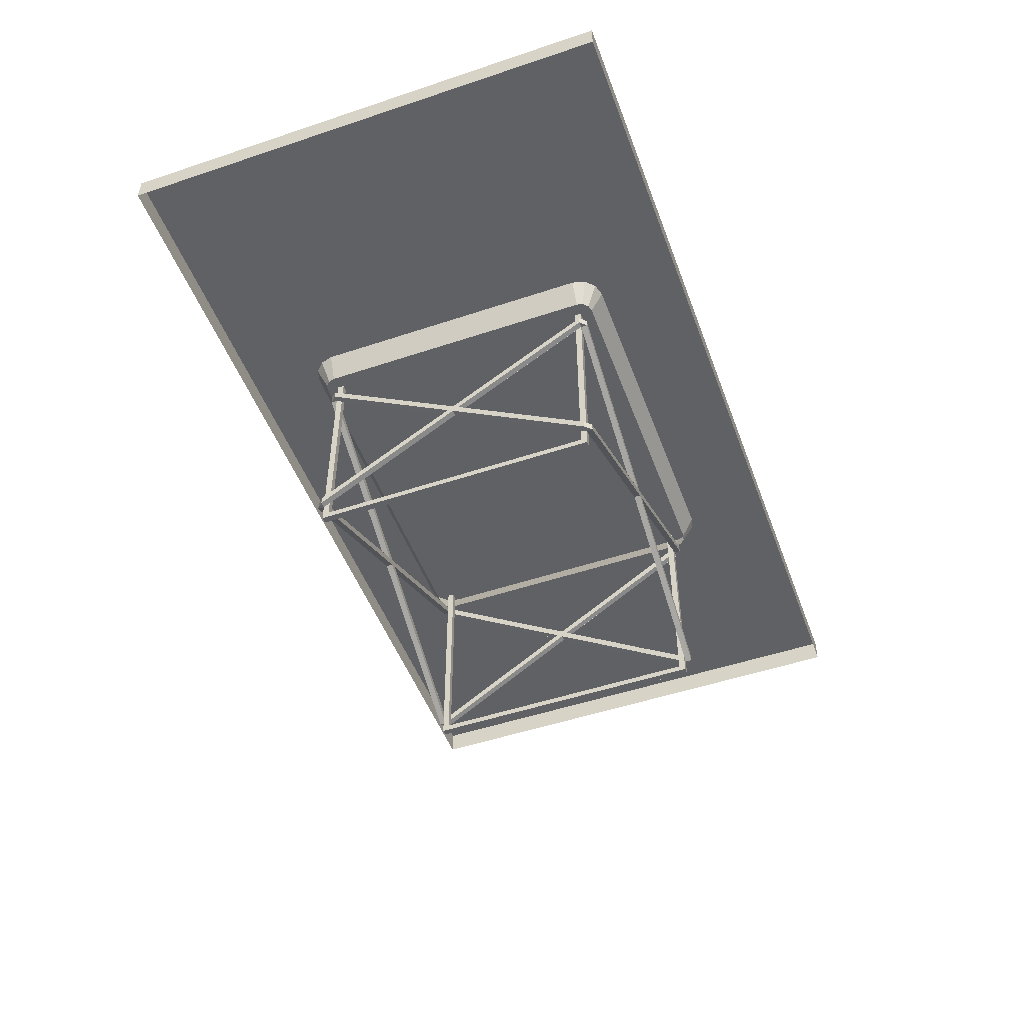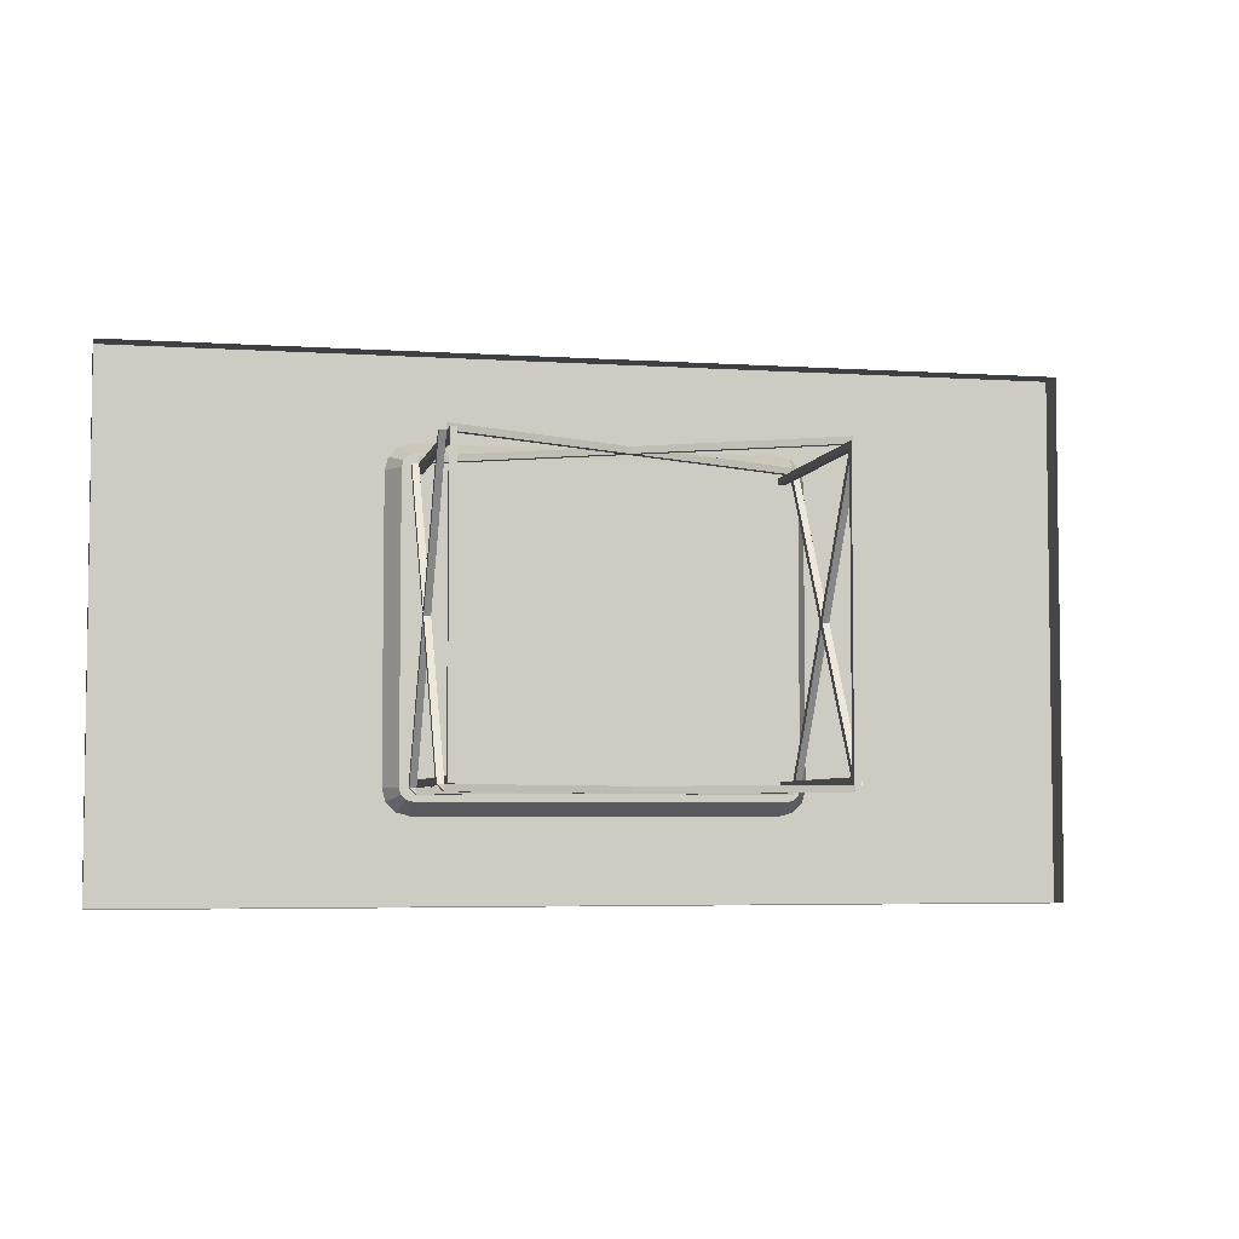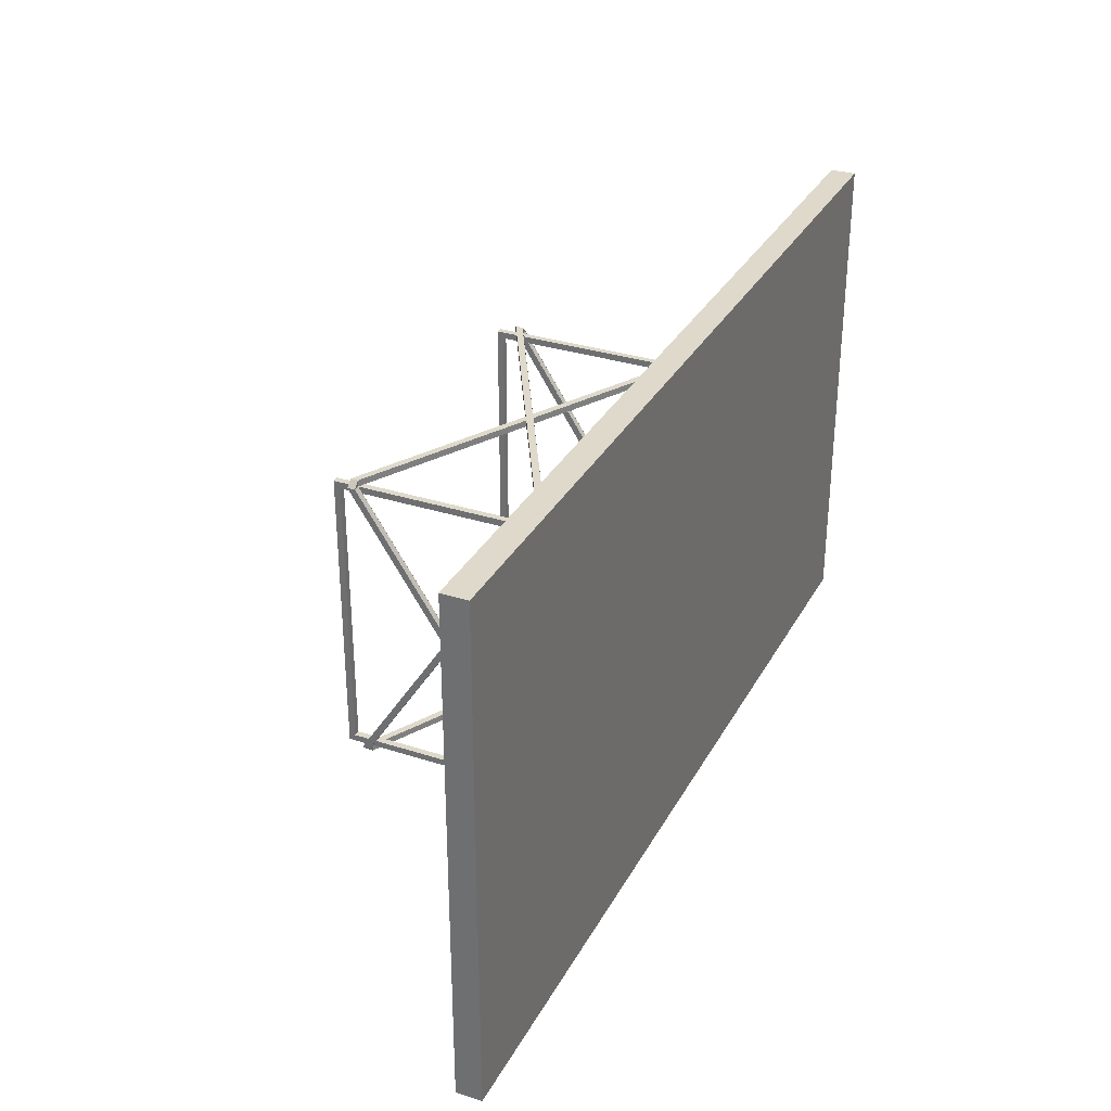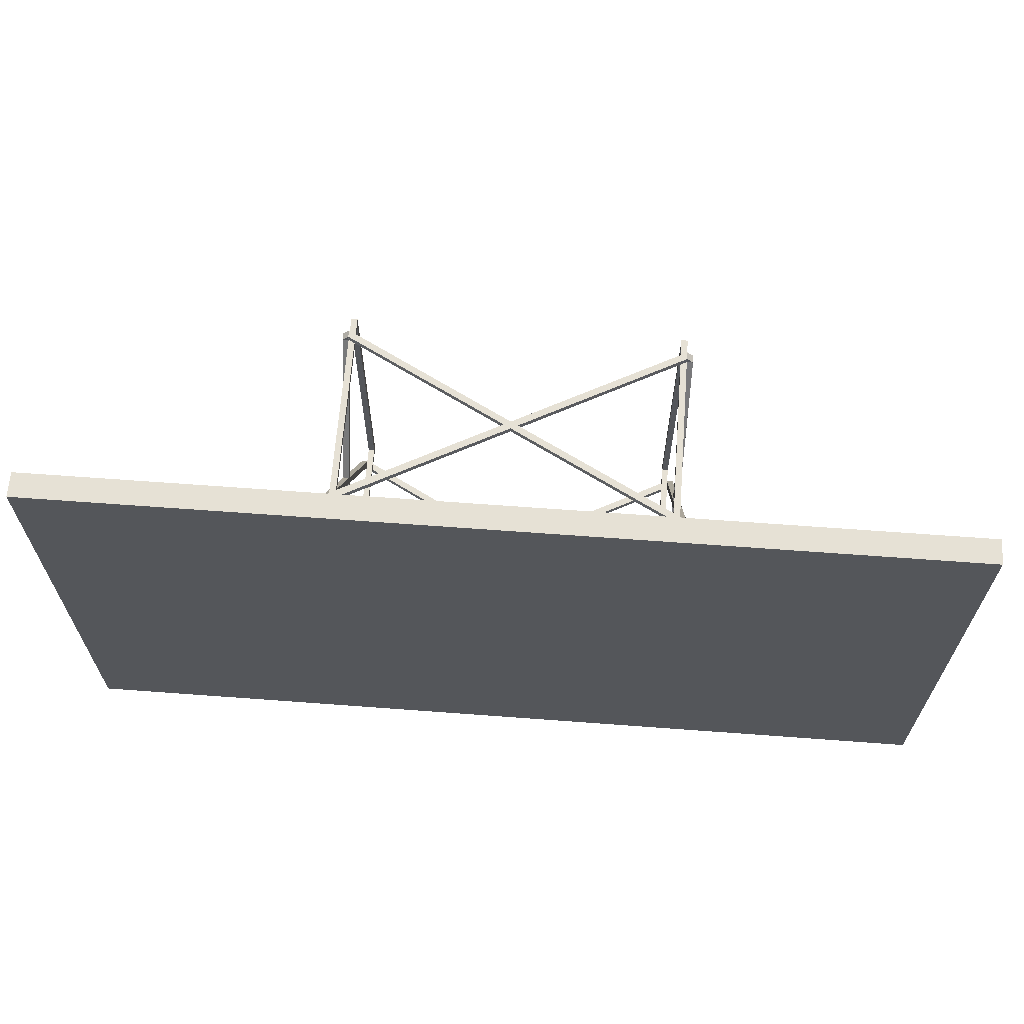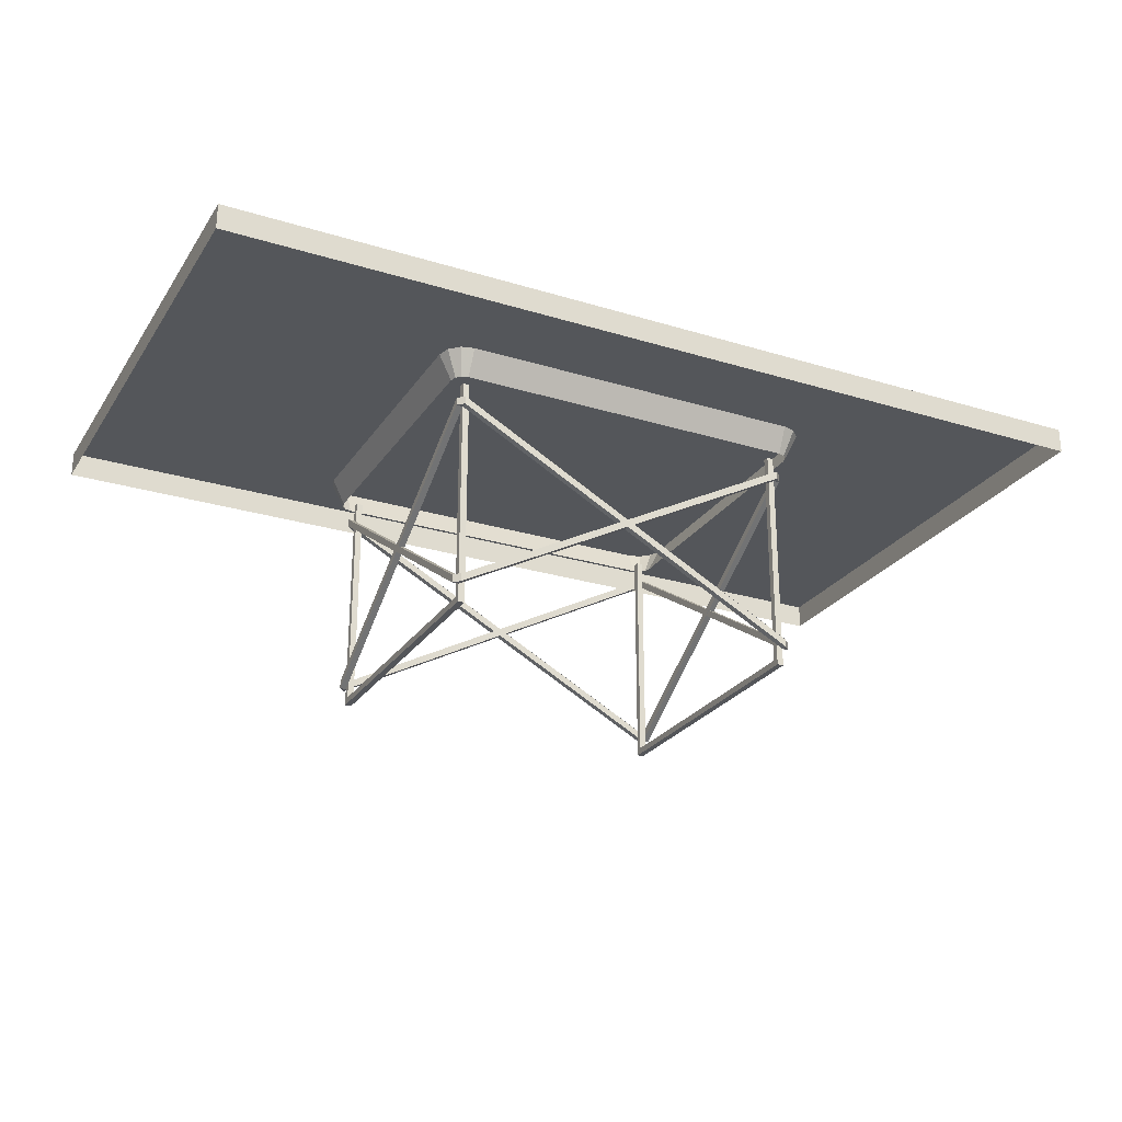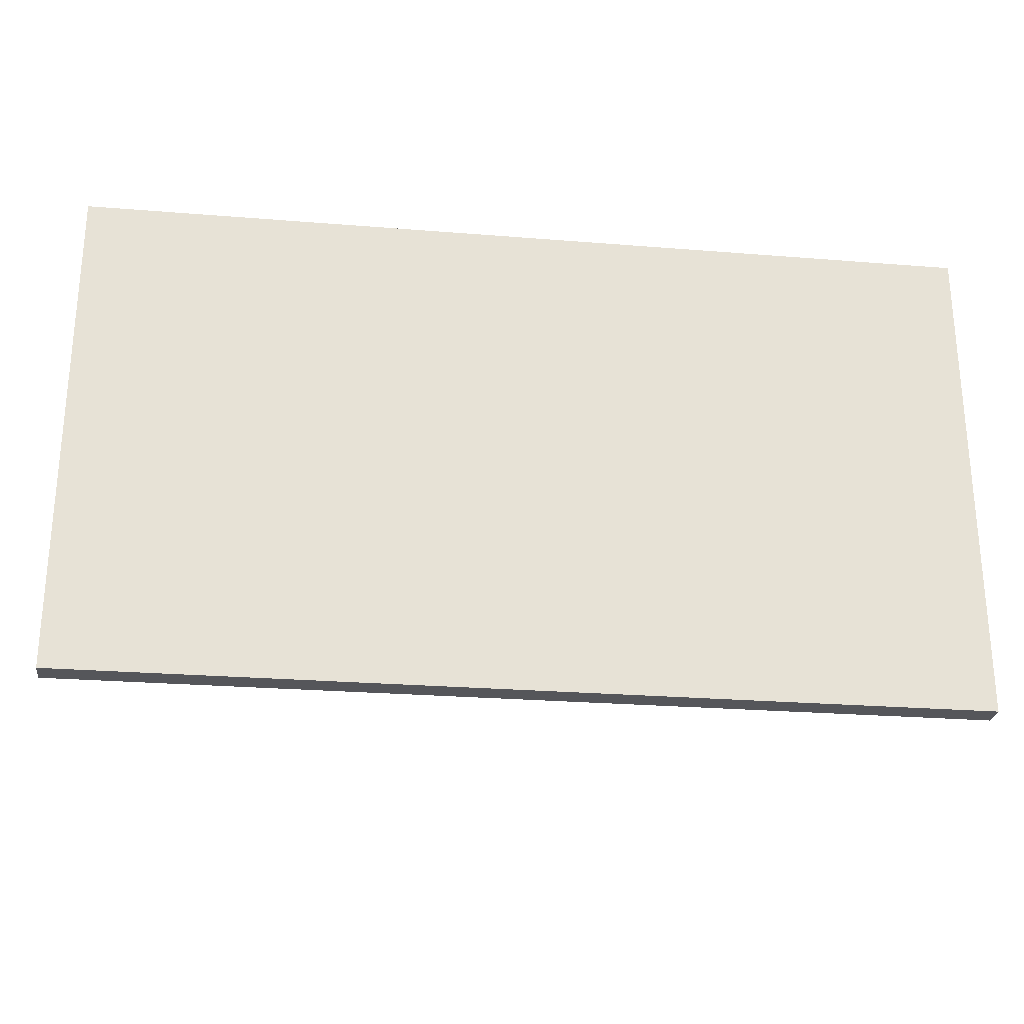
<metadata>
{"format":"obj","ext":"obj","renderer":"f3d","projection":"perspective","resolution":1024,"background":"white","views":[{"elev":-50.0,"azim":-69.8,"up":"+Y"},{"elev":-4.9,"azim":-11.8,"up":"+Z"},{"elev":31.7,"azim":114.5,"up":"+Z"},{"elev":64.6,"azim":-175.7,"up":"+Z"},{"elev":-25.4,"azim":153.8,"up":"+Y"},{"elev":-25.9,"azim":172.7,"up":"+Z"}]}
</metadata>
<code>
v 0.6831 0.2625 0.1236
v 0.6831 0.2889 0.1104
v 0.3235 0.2889 0.1104
v 0.3235 0.2625 0.1236
v 0.6831 0.2625 0.4503
v 0.6831 0.2889 0.4634
v 0.3235 0.2889 0.4634
v 0.3235 0.2625 0.4503
v 0.6963 0.2889 0.114
v 0.6897 0.2625 0.1254
v 0.6945 0.2625 0.1302
v 0.706 0.2889 0.1237
v 0.6963 0.2625 0.1369
v 0.7095 0.2889 0.1369
v 0.6963 0.2625 0.437
v 0.7095 0.2889 0.437
v 0.6945 0.2625 0.4436
v 0.706 0.2889 0.4502
v 0.6897 0.2625 0.4485
v 0.6963 0.2889 0.4599
v 0.3103 0.2889 0.114
v 0.3169 0.2625 0.1254
v 0.3121 0.2625 0.1302
v 0.3007 0.2889 0.1237
v 0.3103 0.2625 0.1369
v 0.2972 0.2889 0.1369
v 0.3103 0.2625 0.437
v 0.2972 0.2889 0.437
v 0.3121 0.2625 0.4436
v 0.3007 0.2889 0.4502
v 0.3169 0.2625 0.4485
v 0.3103 0.2889 0.4599
v 0.975 0.3152 0.025
v 0.975 0.3152 0.5528
v 0.025 0.3152 0.5528
v 0.025 0.3152 0.025
v 0.025 0.2889 0.5528
v 0.025 0.2889 0.025
v 0.975 0.2889 0.025
v 0.975 0.2889 0.5528
v 0.6898 0.04323 0.437
v 0.6831 0.04333 0.437
v 0.6831 0.04333 0.4436
v 0.6831 0.05137 0.4436
v 0.6898 0.05137 0.437
v 0.6832 0.05137 0.437
v 0.6831 0.2361 0.4436
v 0.6897 0.2361 0.437
v 0.6831 0.2361 0.437
v 0.6897 0.2443 0.437
v 0.6831 0.2443 0.437
v 0.6831 0.2443 0.4436
v 0.6898 0.04323 0.1369
v 0.6831 0.04333 0.1369
v 0.6831 0.04333 0.1302
v 0.6831 0.05137 0.1302
v 0.6898 0.05137 0.1369
v 0.6832 0.05137 0.1369
v 0.6831 0.2361 0.1302
v 0.6897 0.2361 0.1369
v 0.6831 0.2361 0.1369
v 0.6897 0.2443 0.1369
v 0.6831 0.2443 0.1369
v 0.6831 0.2443 0.1302
v 0.3169 0.04323 0.437
v 0.3235 0.04333 0.437
v 0.3235 0.04333 0.4436
v 0.3235 0.05137 0.4436
v 0.3169 0.05137 0.437
v 0.3235 0.05137 0.437
v 0.3235 0.2361 0.4436
v 0.3169 0.2361 0.437
v 0.3235 0.2361 0.437
v 0.3169 0.2443 0.437
v 0.3235 0.2443 0.437
v 0.3235 0.2443 0.4436
v 0.3169 0.04323 0.1369
v 0.3235 0.04333 0.1369
v 0.3235 0.04333 0.1302
v 0.3235 0.05137 0.1302
v 0.3169 0.05137 0.1369
v 0.3235 0.05137 0.1369
v 0.3235 0.2361 0.1302
v 0.3169 0.2361 0.1369
v 0.3235 0.2361 0.1369
v 0.3169 0.2443 0.1369
v 0.3235 0.2443 0.1369
v 0.3235 0.2443 0.1302
v 0.5033 0.1399 0.4436
v 0.5033 0.1399 0.437
v 0.496 0.1438 0.4436
v 0.496 0.1438 0.437
v 0.5033 0.1477 0.4436
v 0.5033 0.1477 0.437
v 0.6831 0.0511 0.4436
v 0.5106 0.1438 0.4436
v 0.5106 0.1438 0.437
v 0.6831 0.0511 0.437
v 0.3235 0.0511 0.4436
v 0.3235 0.0511 0.437
v 0.5033 0.1399 0.1302
v 0.5033 0.1399 0.1369
v 0.496 0.1438 0.1302
v 0.496 0.1438 0.1369
v 0.5033 0.1477 0.1302
v 0.5033 0.1477 0.1369
v 0.6831 0.0511 0.1302
v 0.5106 0.1438 0.1302
v 0.5106 0.1438 0.1369
v 0.6831 0.0511 0.1369
v 0.3235 0.0511 0.1302
v 0.3235 0.0511 0.1369
v 0.6898 0.1477 0.2869
v 0.6832 0.1477 0.2869
v 0.6898 0.1438 0.2809
v 0.6832 0.1438 0.2809
v 0.6898 0.1399 0.2869
v 0.6832 0.04323 0.1369
v 0.6832 0.1399 0.2869
v 0.6897 0.2364 0.437
v 0.6898 0.1438 0.293
v 0.6832 0.1438 0.293
v 0.6831 0.2364 0.437
v 0.6832 0.04323 0.437
v 0.6898 0.05105 0.437
v 0.3169 0.1477 0.2869
v 0.3235 0.1477 0.2869
v 0.3169 0.1438 0.2809
v 0.3235 0.1438 0.2809
v 0.3169 0.1399 0.2869
v 0.3235 0.04323 0.1369
v 0.3235 0.1399 0.2869
v 0.3169 0.2364 0.437
v 0.3169 0.1438 0.293
v 0.3235 0.1438 0.293
v 0.3235 0.2364 0.437
v 0.3235 0.04323 0.437
v 0.3169 0.05105 0.437
v 0.6765 0.03159 0.4304
v 0.6765 0.2625 0.4304
v 0.6831 0.2625 0.4304
v 0.6832 0.03159 0.4304
v 0.6765 0.03159 0.1435
v 0.6832 0.03159 0.1435
v 0.6765 0.2625 0.1435
v 0.6831 0.2625 0.1435
v 0.6765 0.025 0.1369
v 0.6765 0.2625 0.1369
v 0.6831 0.2625 0.1369
v 0.6832 0.025 0.1369
v 0.6765 0.025 0.437
v 0.6832 0.025 0.437
v 0.6765 0.2625 0.437
v 0.6831 0.2625 0.437
v 0.3301 0.03159 0.4304
v 0.3301 0.2625 0.4304
v 0.3235 0.2625 0.4304
v 0.3235 0.03159 0.4304
v 0.3301 0.03159 0.1435
v 0.3235 0.03159 0.1435
v 0.3301 0.2625 0.1435
v 0.3235 0.2625 0.1435
v 0.3301 0.025 0.1369
v 0.3301 0.2625 0.1369
v 0.3235 0.2625 0.1369
v 0.3235 0.025 0.1369
v 0.3301 0.025 0.437
v 0.3235 0.025 0.437
v 0.3301 0.2625 0.437
v 0.3235 0.2625 0.437
f 28 26 27
f 28 27 30
f 30 28 6
f 26 6 28
f 26 24 6
f 2 6 3
f 12 6 9
f 16 18 6
f 20 6 18
f 2 1 3
f 4 3 1
f 6 7 5
f 8 5 7
f 2 9 1
f 10 1 9
f 11 10 12
f 9 12 10
f 13 11 14
f 12 14 11
f 16 15 14
f 13 14 15
f 17 15 18
f 16 18 15
f 19 17 20
f 18 20 17
f 19 20 5
f 6 5 20
f 3 4 21
f 22 21 4
f 23 24 22
f 21 22 24
f 25 26 23
f 24 23 26
f 25 27 26
f 29 30 27
f 31 32 29
f 30 29 32
f 31 8 32
f 7 32 8
f 7 32 6
f 30 6 32
f 21 6 24
f 21 3 6
f 2 9 6
f 12 14 6
f 16 6 14
f 34 33 35
f 36 35 33
f 35 36 37
f 38 37 36
f 36 33 38
f 39 38 33
f 33 34 39
f 40 39 34
f 34 35 40
f 37 40 35
f 42 41 43
f 44 43 45
f 41 45 43
f 46 44 45
f 48 47 49
f 51 52 50
f 48 50 47
f 52 47 50
f 54 55 53
f 56 57 55
f 53 55 57
f 58 57 56
f 60 61 59
f 63 62 64
f 60 59 62
f 64 62 59
f 66 67 65
f 68 69 67
f 65 67 69
f 70 69 68
f 72 73 71
f 75 74 76
f 72 71 74
f 76 74 71
f 78 77 79
f 80 79 81
f 77 81 79
f 82 80 81
f 84 83 85
f 87 88 86
f 84 86 83
f 88 83 86
f 43 89 42
f 90 42 89
f 91 71 92
f 73 92 71
f 76 93 75
f 94 75 93
f 96 95 97
f 98 97 95
f 52 51 68
f 70 68 51
f 67 66 47
f 49 47 66
f 93 76 91
f 71 91 76
f 95 96 43
f 89 43 96
f 99 67 52
f 47 52 67
f 94 92 75
f 73 75 92
f 98 42 97
f 90 97 42
f 100 51 66
f 49 66 51
f 55 54 101
f 102 101 54
f 103 104 83
f 85 83 104
f 88 87 105
f 106 105 87
f 108 109 107
f 110 107 109
f 64 80 63
f 82 63 80
f 79 59 78
f 61 78 59
f 105 103 88
f 83 88 103
f 107 55 108
f 101 108 55
f 111 64 79
f 59 79 64
f 106 87 104
f 85 104 87
f 110 109 54
f 102 54 109
f 112 78 63
f 61 63 78
f 50 113 51
f 114 51 113
f 115 57 116
f 58 116 57
f 53 117 118
f 119 118 117
f 121 120 122
f 123 122 120
f 41 124 60
f 61 60 124
f 62 63 125
f 98 125 63
f 53 57 117
f 115 117 57
f 48 121 50
f 113 50 121
f 62 45 60
f 41 60 45
f 118 119 58
f 116 58 119
f 49 51 122
f 114 122 51
f 63 61 46
f 124 46 61
f 74 75 126
f 127 126 75
f 128 129 81
f 82 81 129
f 77 131 130
f 132 130 131
f 134 135 133
f 136 133 135
f 65 84 137
f 85 137 84
f 86 138 87
f 100 87 138
f 77 130 81
f 128 81 130
f 72 74 134
f 126 134 74
f 86 84 69
f 65 69 84
f 131 82 132
f 129 132 82
f 73 135 75
f 127 75 135
f 87 70 85
f 137 85 70
f 140 141 139
f 142 139 141
f 139 142 143
f 144 143 142
f 143 144 145
f 146 145 144
f 148 149 147
f 150 147 149
f 147 150 151
f 152 151 150
f 151 152 153
f 154 153 152
f 148 147 145
f 143 145 147
f 147 151 143
f 139 143 151
f 151 153 139
f 140 139 153
f 149 146 150
f 144 150 146
f 150 144 152
f 142 152 144
f 152 142 154
f 141 154 142
f 156 155 157
f 158 157 155
f 155 159 158
f 160 158 159
f 159 161 160
f 162 160 161
f 164 163 165
f 166 165 163
f 163 167 166
f 168 166 167
f 167 169 168
f 170 168 169
f 164 161 163
f 159 163 161
f 163 159 167
f 155 167 159
f 167 155 169
f 156 169 155
f 165 166 162
f 160 162 166
f 166 168 160
f 158 160 168
f 168 170 158
f 157 158 170

</code>
